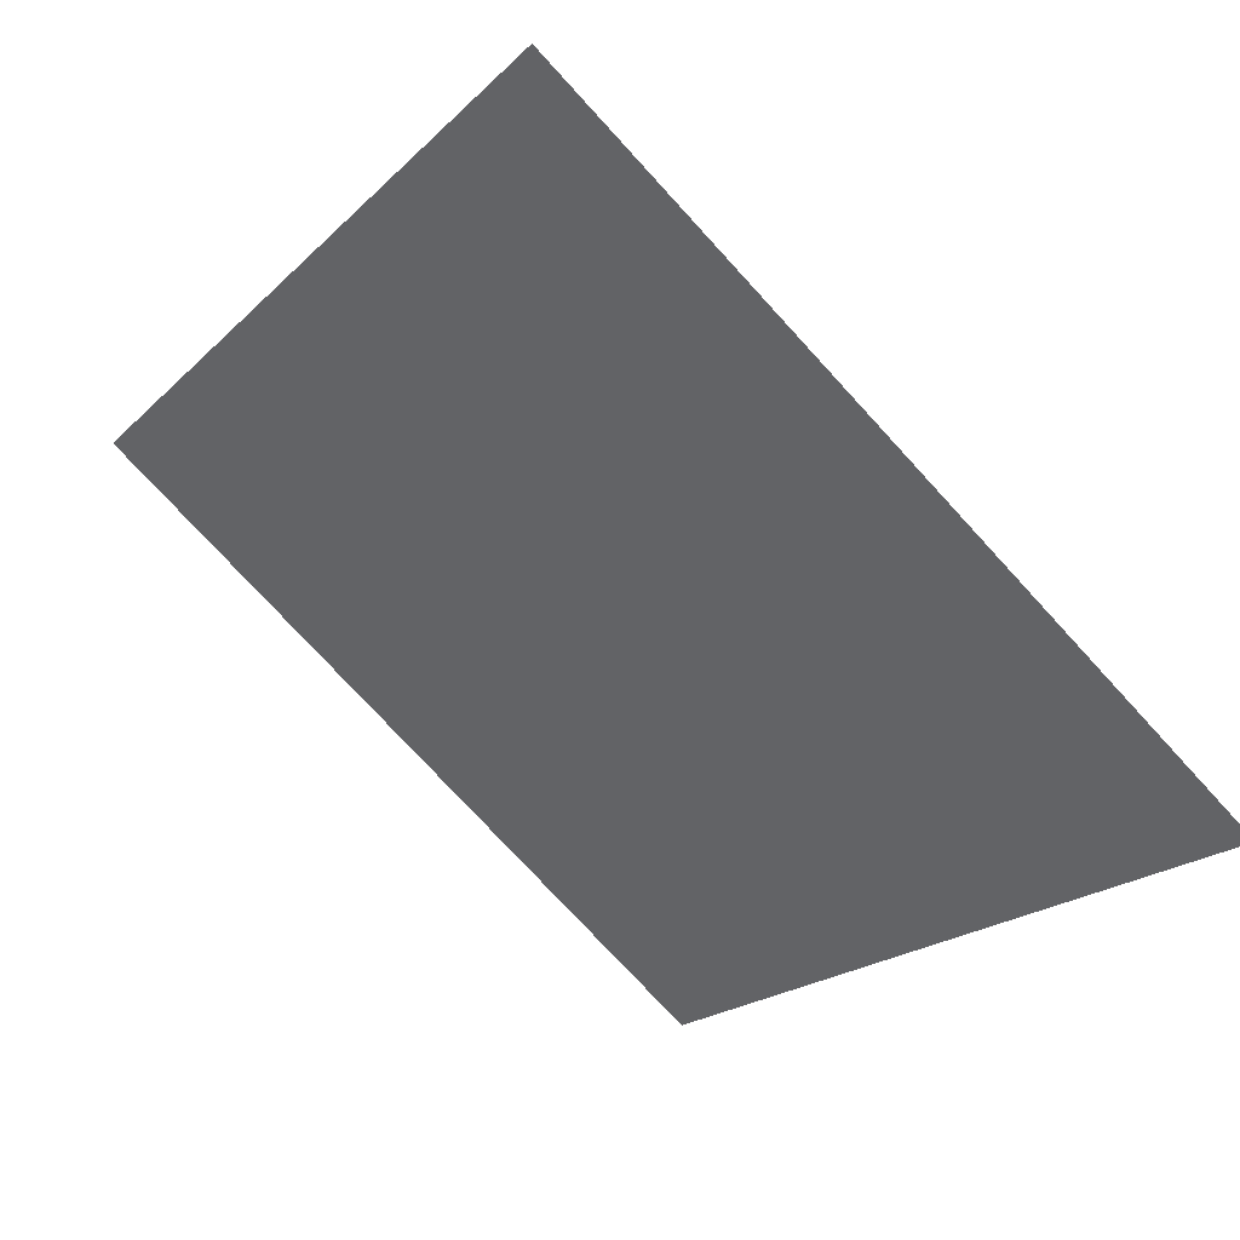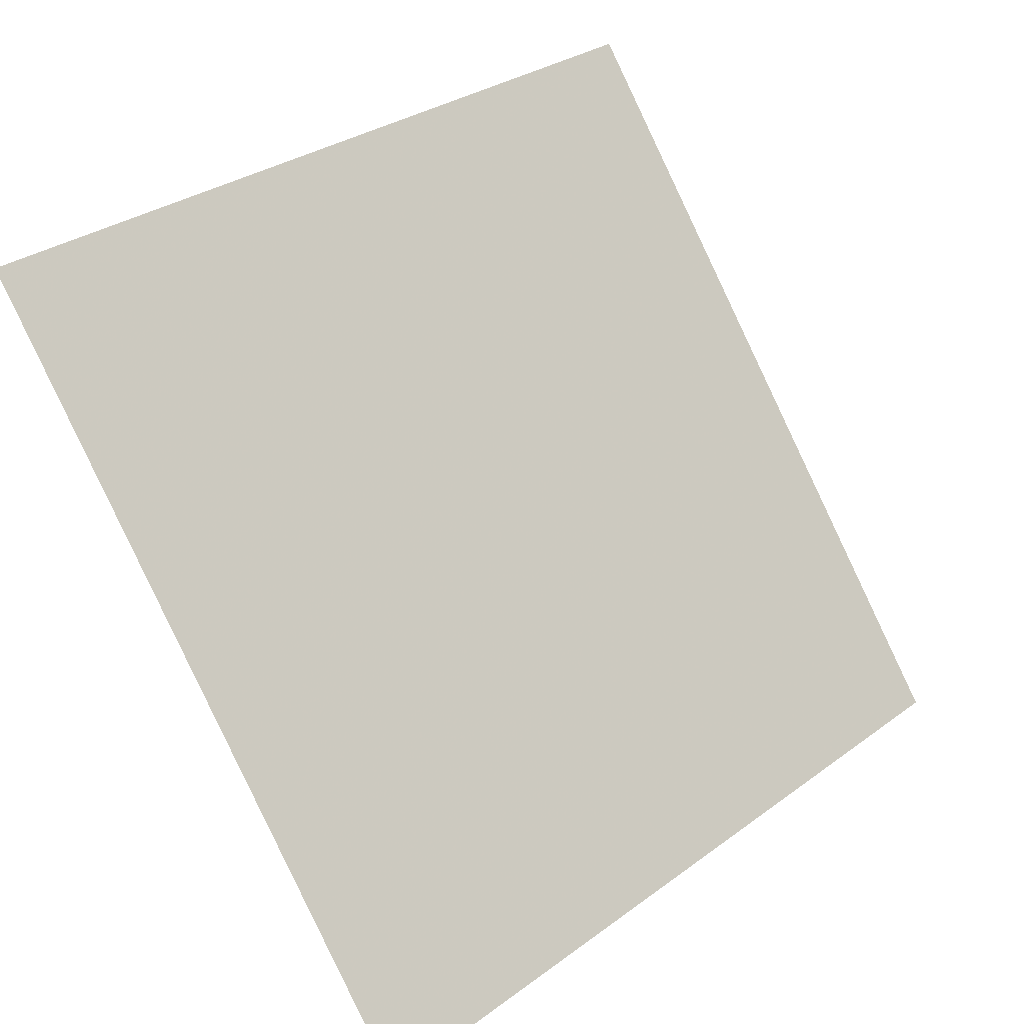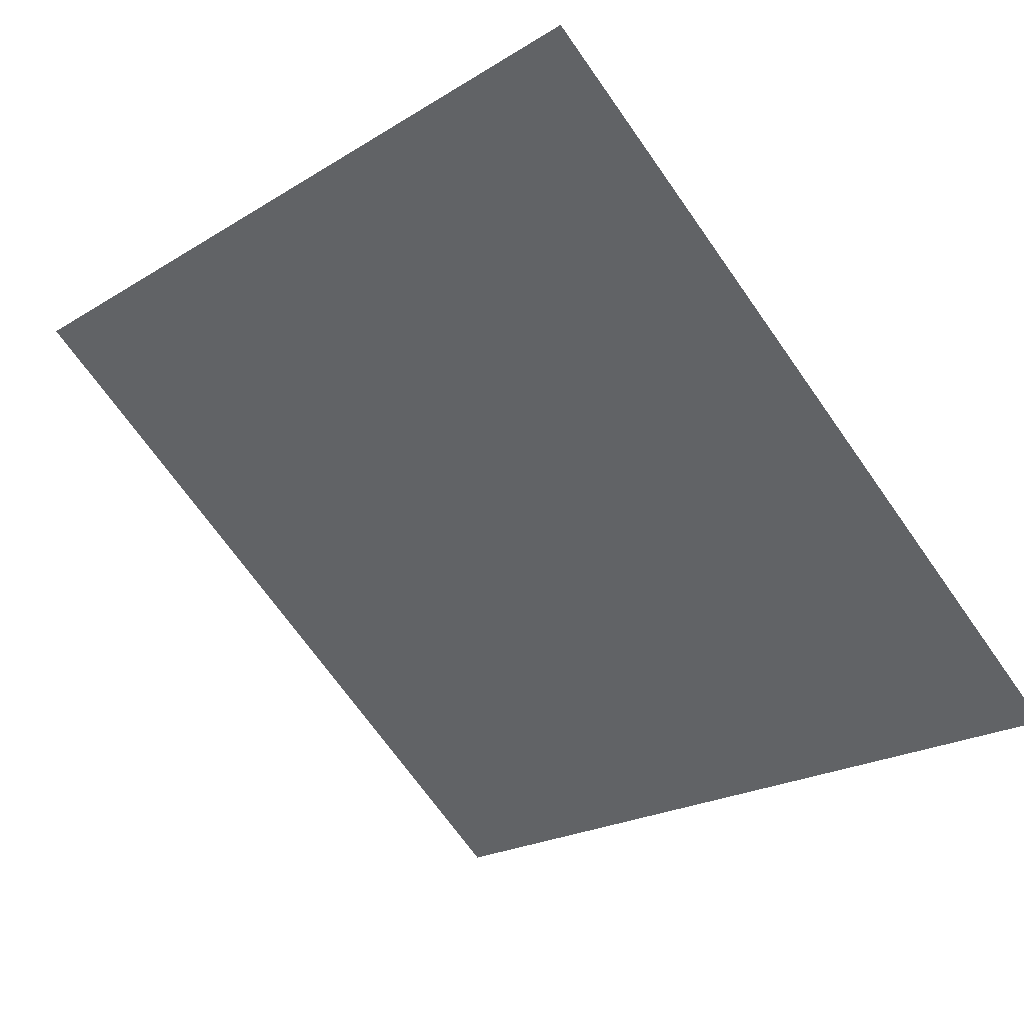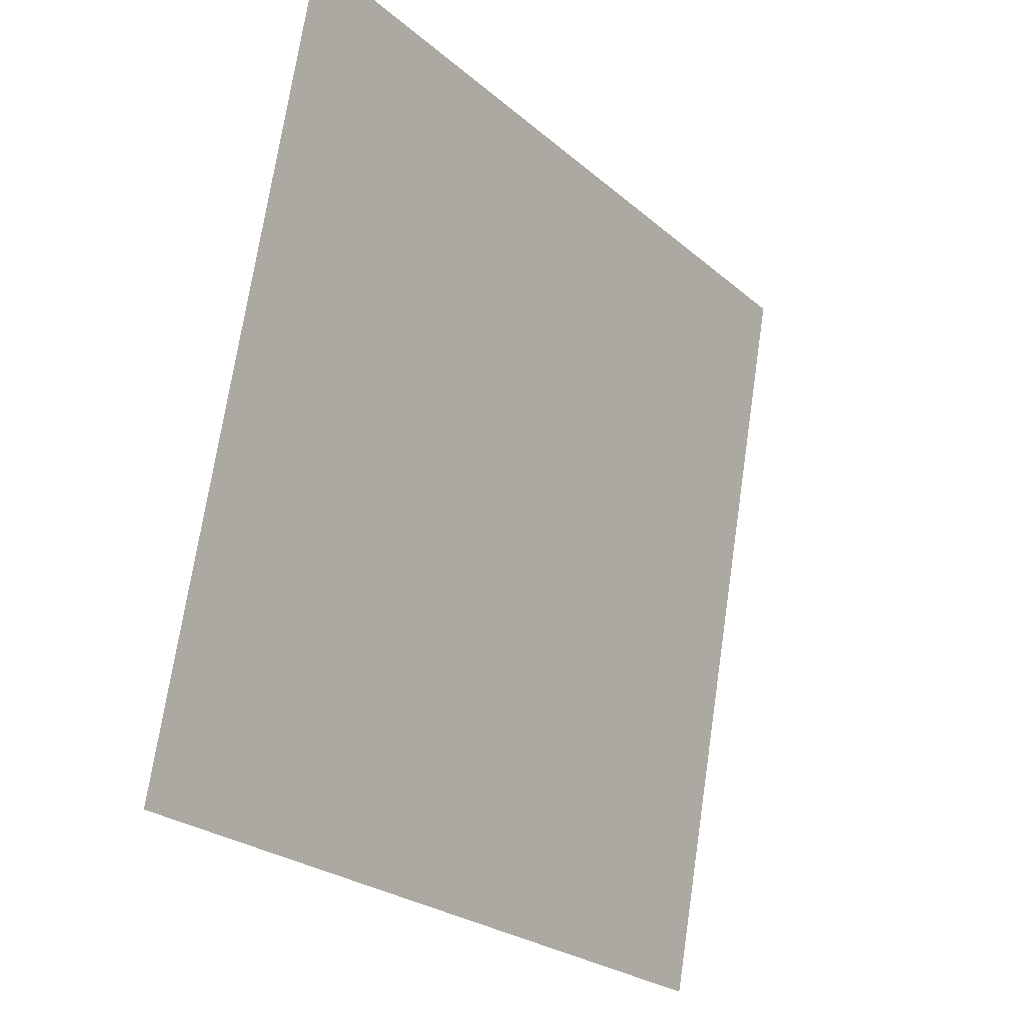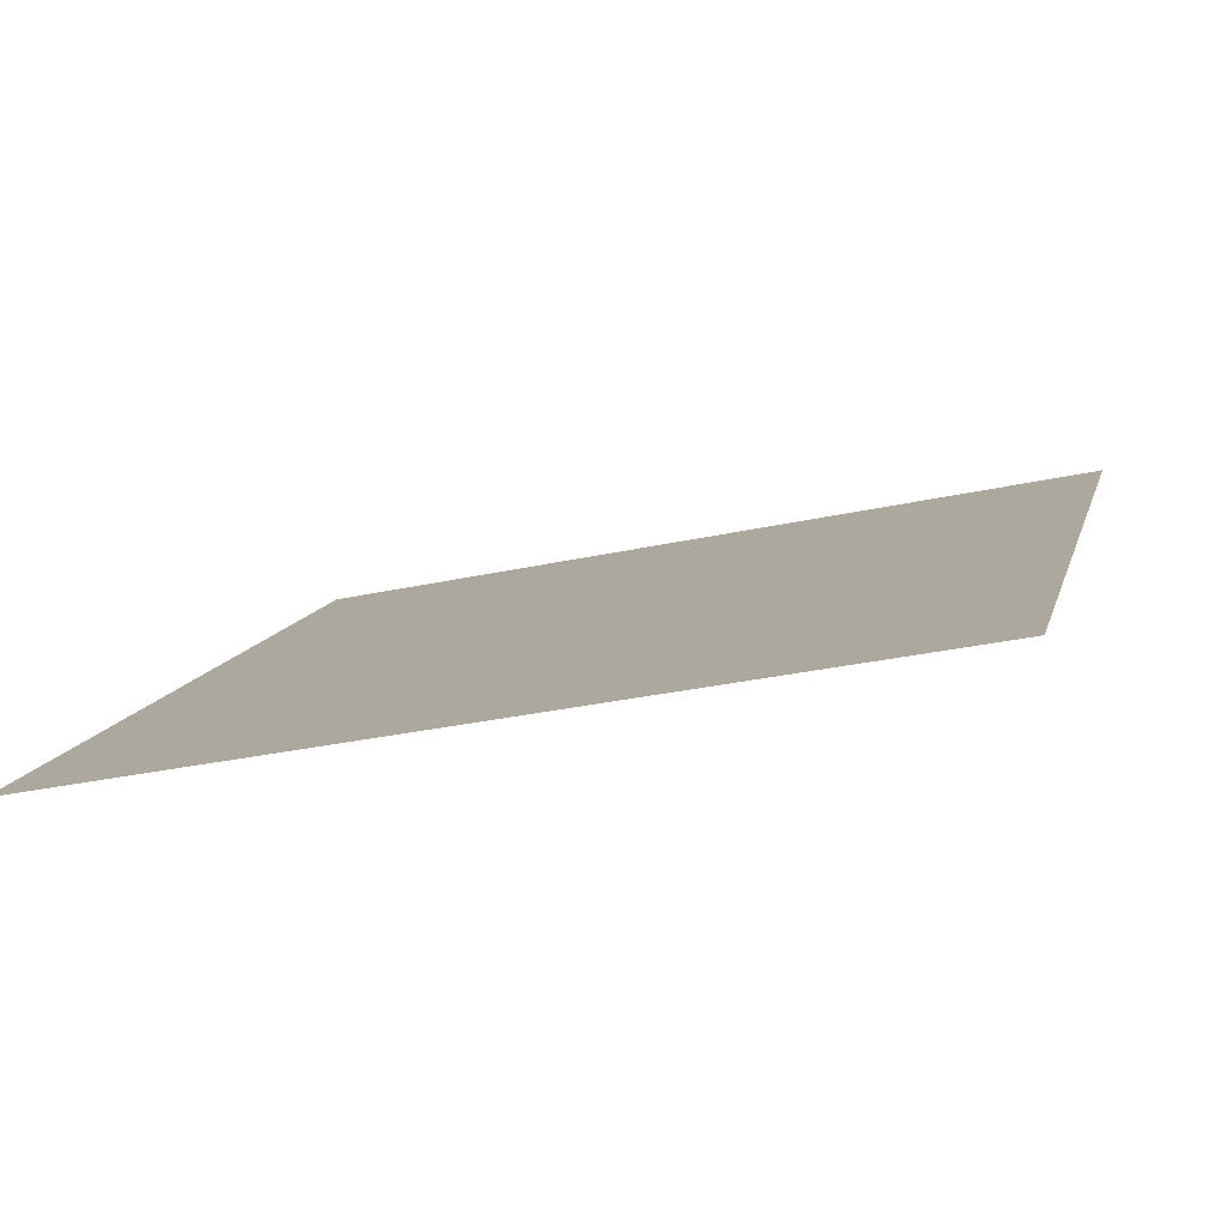
<metadata>
{"format":"obj","ext":"obj","renderer":"f3d","projection":"perspective","resolution":1024,"background":"white","views":[{"elev":-22.0,"azim":59.0,"up":"+Y"},{"elev":31.8,"azim":-47.5,"up":"+Z"},{"elev":-23.6,"azim":47.5,"up":"+Y"},{"elev":71.7,"azim":-82.9,"up":"+Z"},{"elev":-26.6,"azim":-162.1,"up":"+Y"}]}
</metadata>
<code>
v -0.1901 0.7905 0.5089
v -0.1966 0.7907 0.5089
v -0.1965 0.7946 0.5142
v -0.19 0.7944 0.5141
f 4 3 2 1

</code>
